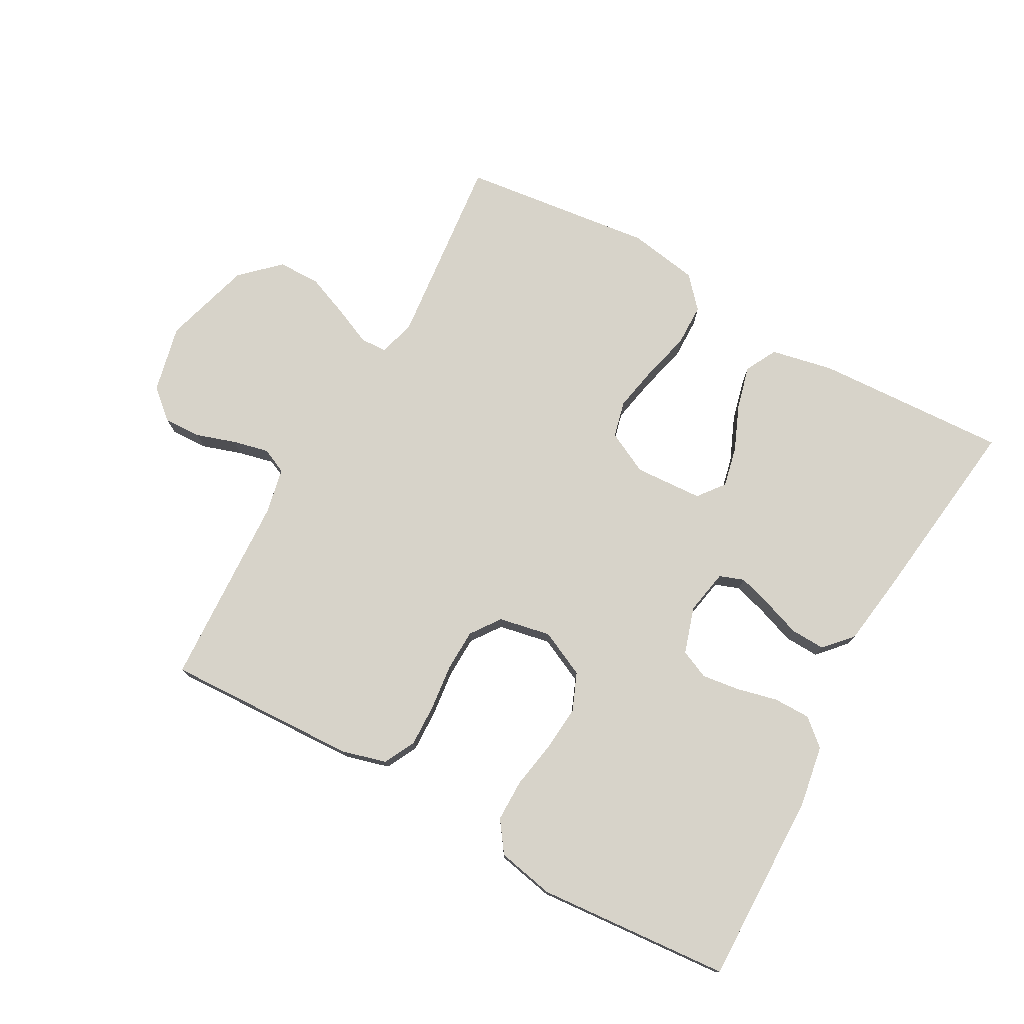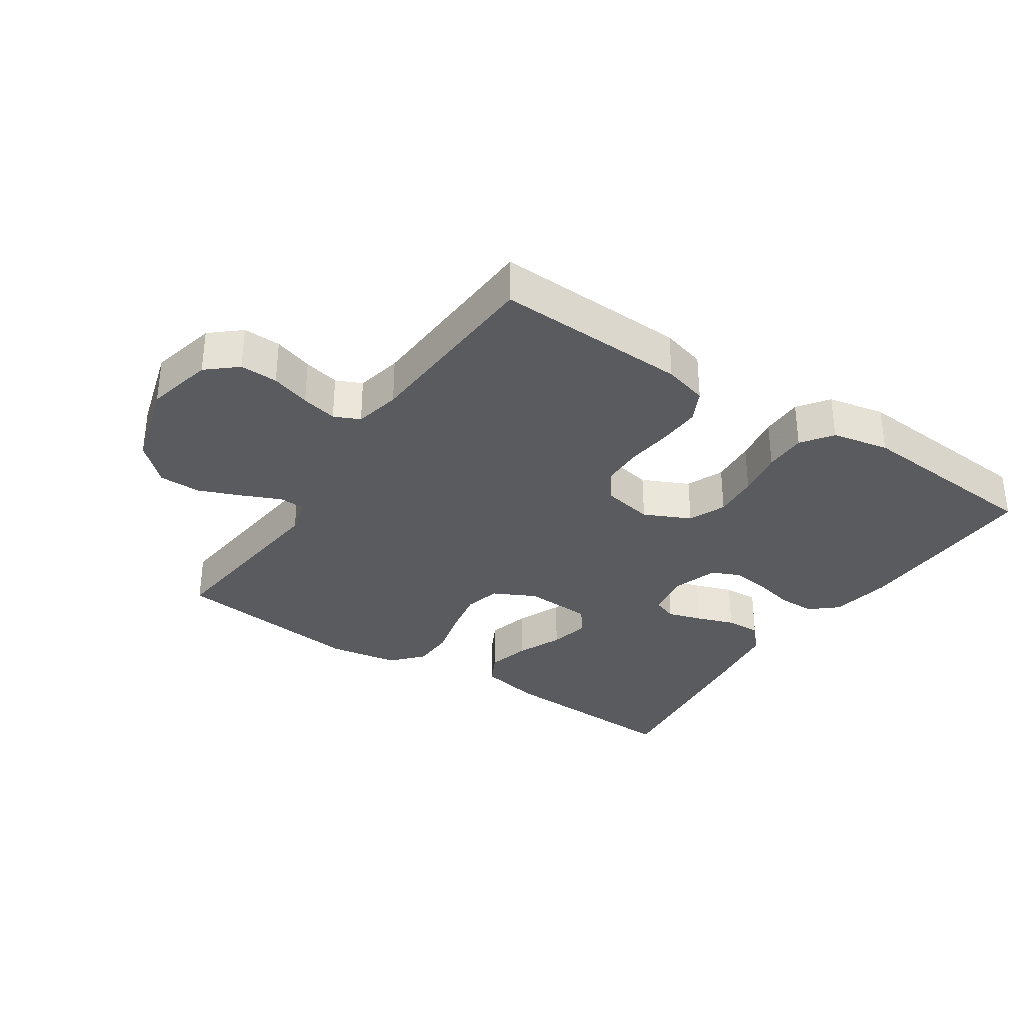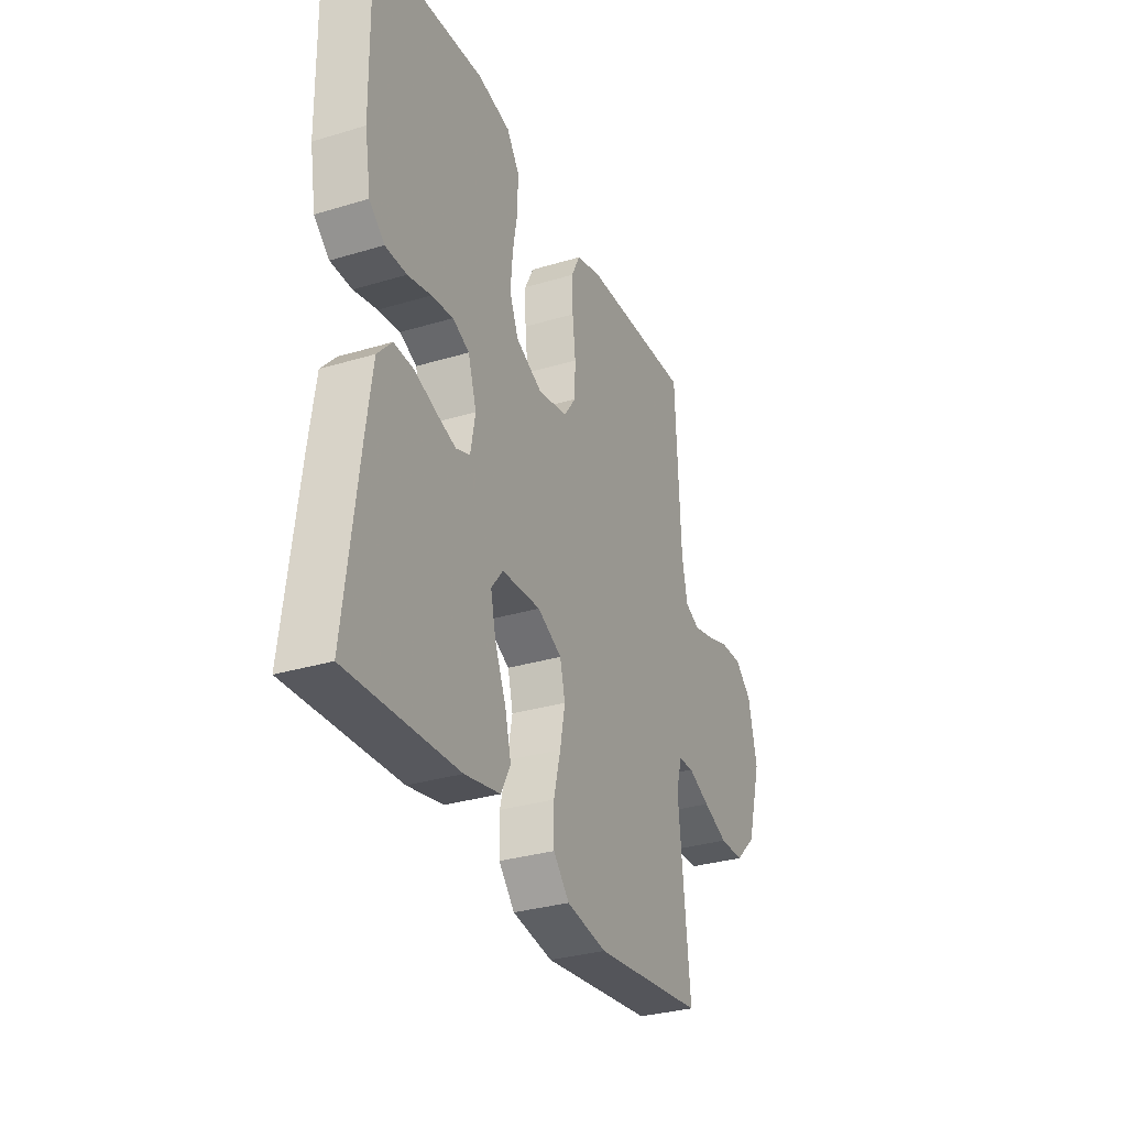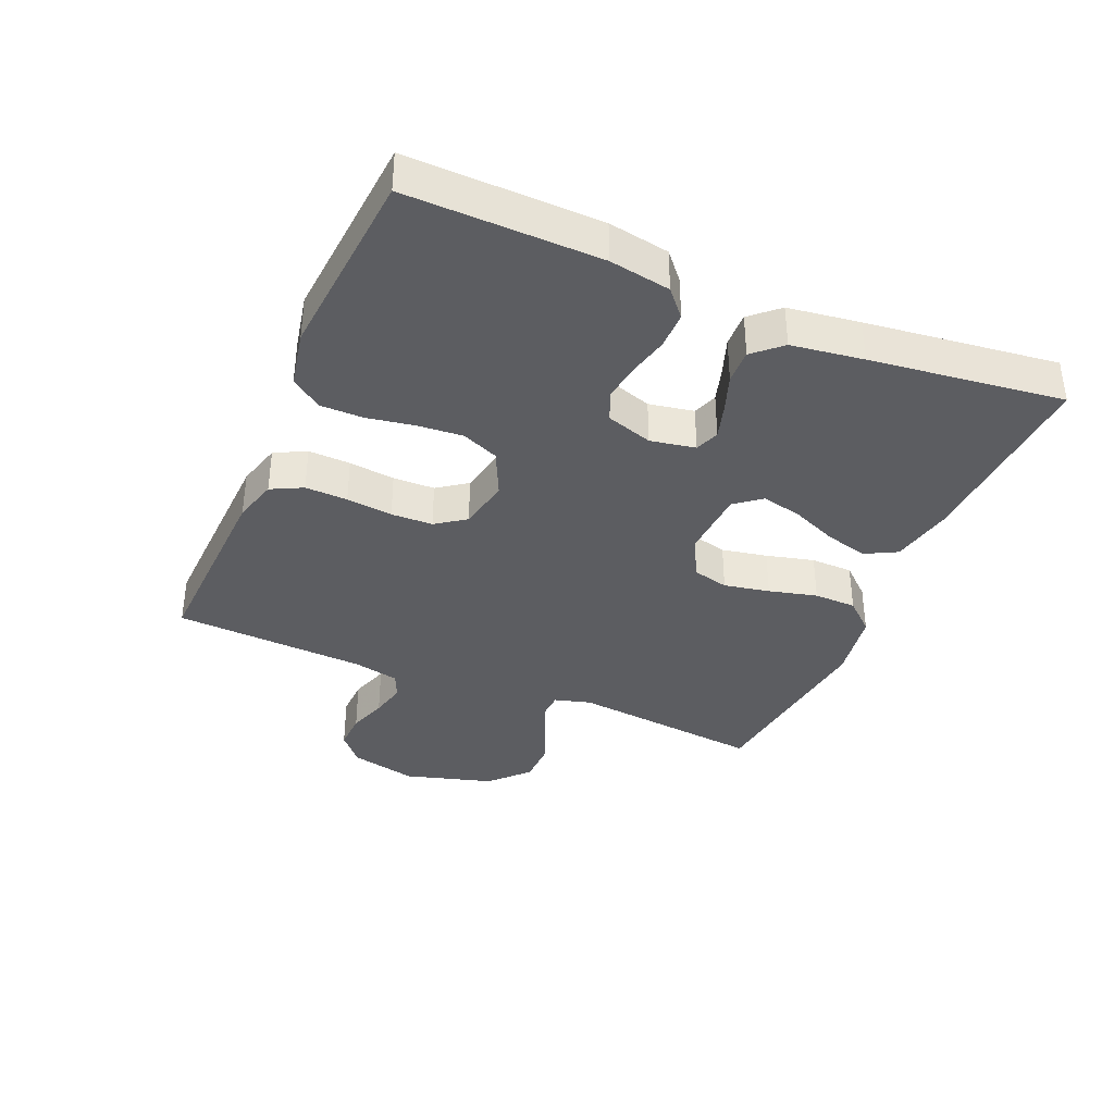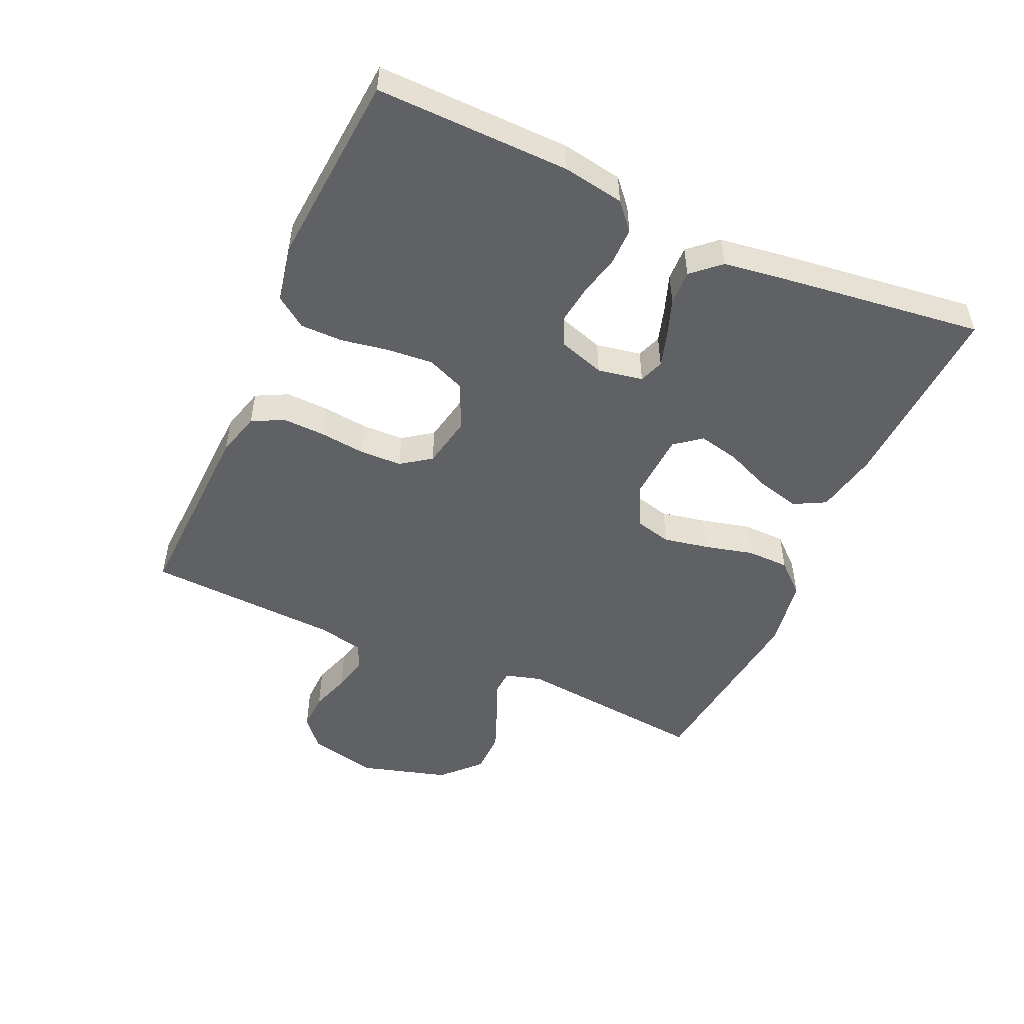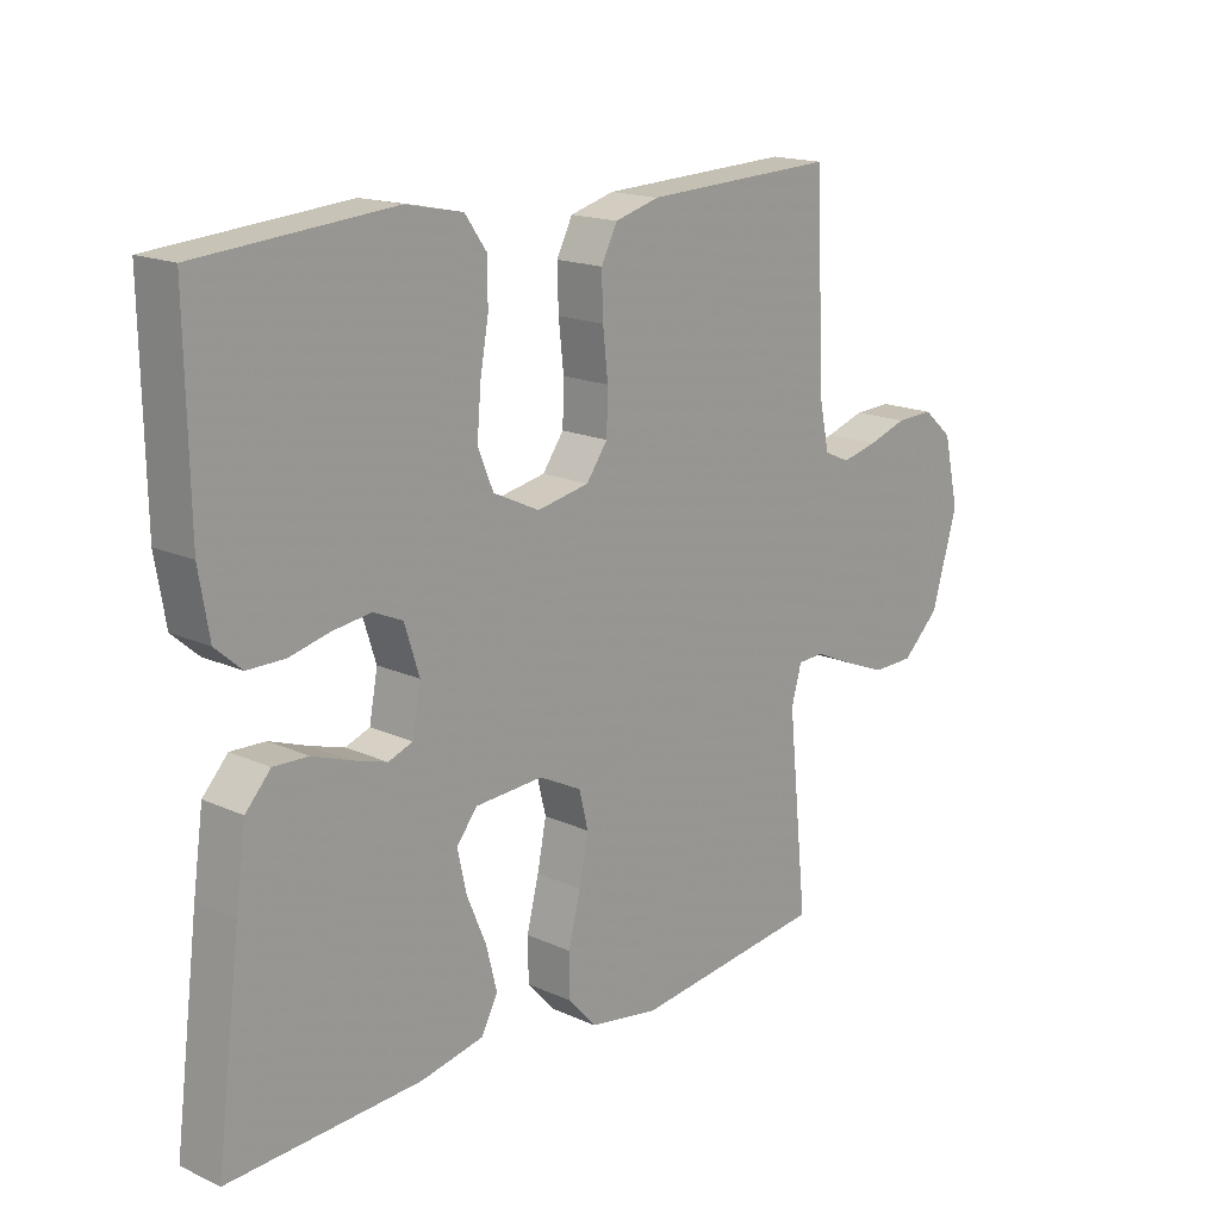
<metadata>
{"format":"obj","ext":"obj","renderer":"f3d","projection":"perspective","resolution":1024,"background":"white","views":[{"elev":76.1,"azim":29.0,"up":"+Y"},{"elev":-33.0,"azim":-33.8,"up":"+Y"},{"elev":-31.6,"azim":113.1,"up":"+Z"},{"elev":-37.1,"azim":66.8,"up":"+Y"},{"elev":-50.4,"azim":65.8,"up":"+Y"},{"elev":16.9,"azim":132.5,"up":"+Z"}]}
</metadata>
<code>
v 0.5 0.07 -0.5
v 0.2 0.07 -0.485
v 0.103 0.07 -0.465
v 0.077 0.07 -0.416
v 0.094 0.07 -0.349
v 0.124 0.07 -0.278
v 0.138 0.07 -0.215
v 0.106 0.07 -0.174
v 0 0.07 -0.168
v -0.066 0.07 -0.201
v -0.08 0.07 -0.258
v -0.066 0.07 -0.329
v -0.047 0.07 -0.404
v -0.048 0.07 -0.47
v -0.091 0.07 -0.518
v -0.2 0.07 -0.536
v -0.5 0.07 -0.5
v -0.469 0.07 -0.2
v -0.485 0.07 -0.143
v -0.526 0.07 -0.141
v -0.585 0.07 -0.167
v -0.652 0.07 -0.194
v -0.718 0.07 -0.193
v -0.776 0.07 -0.138
v -0.816 0.07 0
v -0.792 0.07 0.105
v -0.746 0.07 0.145
v -0.687 0.07 0.143
v -0.626 0.07 0.123
v -0.57 0.07 0.11
v -0.53 0.07 0.128
v -0.515 0.07 0.2
v -0.5 0.07 0.5
v -0.2 0.07 0.488
v -0.131 0.07 0.469
v -0.106 0.07 0.42
v -0.108 0.07 0.354
v -0.116 0.07 0.282
v -0.114 0.07 0.217
v -0.081 0.07 0.171
v 0 0.07 0.155
v 0.072 0.07 0.189
v 0.096 0.07 0.247
v 0.09 0.07 0.318
v 0.077 0.07 0.392
v 0.077 0.07 0.458
v 0.111 0.07 0.506
v 0.2 0.07 0.524
v 0.5 0.07 0.5
v 0.495 0.07 0.2
v 0.479 0.07 0.105
v 0.438 0.07 0.069
v 0.38 0.07 0.069
v 0.317 0.07 0.084
v 0.258 0.07 0.092
v 0.213 0.07 0.072
v 0.19 0.07 0
v 0.203 0.07 -0.07
v 0.241 0.07 -0.084
v 0.294 0.07 -0.068
v 0.353 0.07 -0.047
v 0.407 0.07 -0.045
v 0.446 0.07 -0.088
v 0.462 0.07 -0.2
v 0.5 0 -0.5
v 0.2 0 -0.485
v 0.103 0 -0.465
v 0.077 0 -0.416
v 0.094 0 -0.349
v 0.124 0 -0.278
v 0.138 0 -0.215
v 0.106 0 -0.174
v 0 0 -0.168
v -0.066 0 -0.201
v -0.08 0 -0.258
v -0.066 0 -0.329
v -0.047 0 -0.404
v -0.048 0 -0.47
v -0.091 0 -0.518
v -0.2 0 -0.536
v -0.5 0 -0.5
v -0.469 0 -0.2
v -0.485 0 -0.143
v -0.526 0 -0.141
v -0.585 0 -0.167
v -0.652 0 -0.194
v -0.718 0 -0.193
v -0.776 0 -0.138
v -0.816 0 0
v -0.792 0 0.105
v -0.746 0 0.145
v -0.687 0 0.143
v -0.626 0 0.123
v -0.57 0 0.11
v -0.53 0 0.128
v -0.515 0 0.2
v -0.5 0 0.5
v -0.2 0 0.488
v -0.131 0 0.469
v -0.106 0 0.42
v -0.108 0 0.354
v -0.116 0 0.282
v -0.114 0 0.217
v -0.081 0 0.171
v 0 0 0.155
v 0.072 0 0.189
v 0.096 0 0.247
v 0.09 0 0.318
v 0.077 0 0.392
v 0.077 0 0.458
v 0.111 0 0.506
v 0.2 0 0.524
v 0.5 0 0.5
v 0.495 0 0.2
v 0.479 0 0.105
v 0.438 0 0.069
v 0.38 0 0.069
v 0.317 0 0.084
v 0.258 0 0.092
v 0.213 0 0.072
v 0.19 0 0
v 0.203 0 -0.07
v 0.241 0 -0.084
v 0.294 0 -0.068
v 0.353 0 -0.047
v 0.407 0 -0.045
v 0.446 0 -0.088
v 0.462 0 -0.2
f 60 61 62 63
f 59 60 63 64
f 58 59 64 1
f 51 52 53 54
f 51 54 55
f 50 51 55
f 49 50 55 56
f 47 48 49 56
f 44 45 46 47
f 43 44 47 56
f 35 36 37 38
f 35 38 39
f 32 33 34 35
f 31 32 35 39
f 30 31 39 40
f 26 27 28 29
f 26 29 30
f 25 26 30
f 20 21 22 23
f 20 23 24 25
f 15 16 17 18
f 15 18 19
f 12 13 14 15
f 11 12 15 19
f 10 11 19
f 9 10 19
f 3 4 5 6
f 3 6 7
f 58 1 2 3
f 57 58 3 7
f 42 43 56 57
f 41 42 57 7
f 19 20 25 30
f 9 19 30 40
f 8 9 40 41
f 7 8 41
f 127 126 125 124
f 128 127 124 123
f 65 128 123 122
f 118 117 116 115
f 119 118 115
f 119 115 114
f 120 119 114 113
f 120 113 112 111
f 111 110 109 108
f 120 111 108 107
f 102 101 100 99
f 103 102 99
f 99 98 97 96
f 103 99 96 95
f 104 103 95 94
f 93 92 91 90
f 94 93 90
f 94 90 89
f 87 86 85 84
f 89 88 87 84
f 82 81 80 79
f 83 82 79
f 79 78 77 76
f 83 79 76 75
f 83 75 74
f 83 74 73
f 70 69 68 67
f 71 70 67
f 67 66 65 122
f 71 67 122 121
f 121 120 107 106
f 71 121 106 105
f 94 89 84 83
f 104 94 83 73
f 105 104 73 72
f 105 72 71
f 1 65 66 2
f 2 66 67 3
f 3 67 68 4
f 4 68 69 5
f 5 69 70 6
f 6 70 71 7
f 7 71 72 8
f 8 72 73 9
f 9 73 74 10
f 10 74 75 11
f 11 75 76 12
f 12 76 77 13
f 13 77 78 14
f 14 78 79 15
f 15 79 80 16
f 16 80 81 17
f 17 81 82 18
f 18 82 83 19
f 19 83 84 20
f 20 84 85 21
f 21 85 86 22
f 22 86 87 23
f 23 87 88 24
f 24 88 89 25
f 25 89 90 26
f 26 90 91 27
f 27 91 92 28
f 28 92 93 29
f 29 93 94 30
f 30 94 95 31
f 31 95 96 32
f 32 96 97 33
f 33 97 98 34
f 34 98 99 35
f 35 99 100 36
f 36 100 101 37
f 37 101 102 38
f 38 102 103 39
f 39 103 104 40
f 40 104 105 41
f 41 105 106 42
f 42 106 107 43
f 43 107 108 44
f 44 108 109 45
f 45 109 110 46
f 46 110 111 47
f 47 111 112 48
f 48 112 113 49
f 49 113 114 50
f 50 114 115 51
f 51 115 116 52
f 52 116 117 53
f 53 117 118 54
f 54 118 119 55
f 55 119 120 56
f 56 120 121 57
f 57 121 122 58
f 58 122 123 59
f 59 123 124 60
f 60 124 125 61
f 61 125 126 62
f 62 126 127 63
f 63 127 128 64
f 64 128 65 1

</code>
